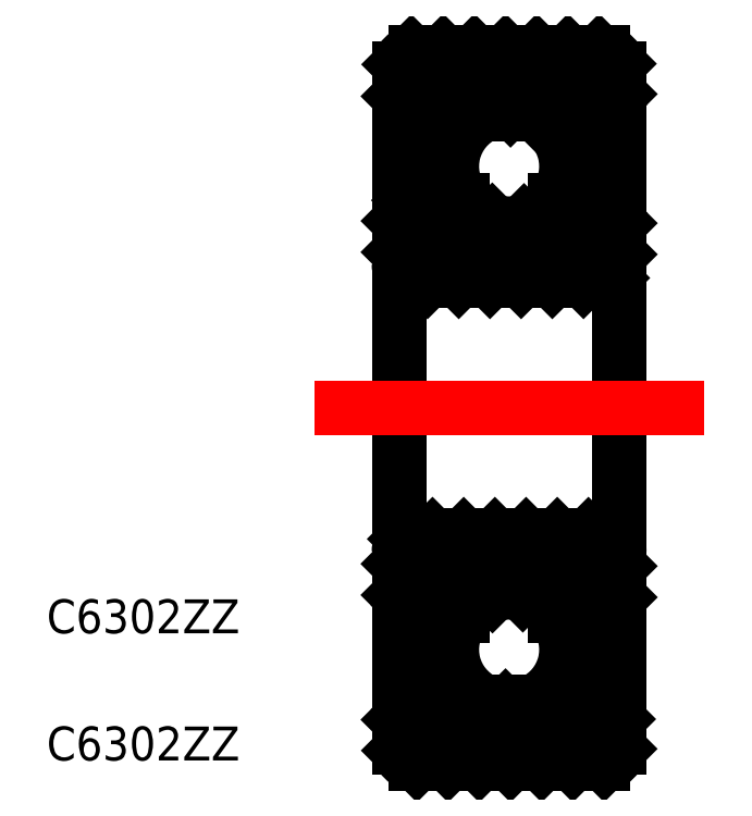
<metadata>
{"format":"dxf","ext":"dxf","renderer":"ezdxf+matplotlib","layout":"modelspace","background":"white","min_lineweight":24,"dpi":150}
</metadata>
<code>
0
SECTION
2
ENTITIES
0
TEXT
8
0
10
26.08
20
30.13
30
0
40
2
1
C6302ZZ
0
TEXT
8
0
10
26.08
20
22.63
30
0
40
2
1
C6302ZZ
0
LINE
8
0
10
46.84
20
34.91
30
0
11
46.84
21
43.41
31
0
0
LINE
8
0
10
59.84
20
34.91
30
0
11
59.84
21
43.41
31
0
0
LINE
8
0
10
47.84
20
35.91
30
0
11
58.84
21
35.91
31
0
0
ARC
8
0
10
53.34
20
29.16
30
0
40
3.375
50
244.6
51
295.4
0
ARC
8
0
10
53.34
20
29.16
30
0
40
3.375
50
36.34
51
143.7
0
LINE
8
0
10
58.84
20
22.41
30
0
11
47.84
21
22.41
31
0
0
ARC
8
0
10
53.34
20
29.16
30
0
40
3.375
50
143.7
51
244.6
0
LINE
8
0
10
46.84
20
23.41
30
0
11
46.84
21
25.06
31
0
0
ARC
8
0
10
47.84
20
23.41
30
0
40
1
50
180
51
270
0
LINE
8
0
10
46.84
20
32.06
30
0
11
46.84
21
34.91
31
0
0
LINE
8
0
10
47.44
20
31.16
30
0
11
47.44
21
32.06
31
0
0
LINE
8
0
10
47.44
20
31.16
30
0
11
47.44
21
26.11
31
0
0
LINE
8
0
10
47.44
20
25.06
30
0
11
46.84
21
25.06
31
0
0
LINE
8
0
10
46.84
20
25.06
30
0
11
46.84
21
32.06
31
0
0
LINE
8
0
10
46.84
20
32.06
30
0
11
47.44
21
32.06
31
0
0
LINE
8
0
10
46.99
20
32.06
30
0
11
46.99
21
25.06
31
0
0
LINE
8
0
10
46.99
20
25.06
30
0
11
47.44
21
32.06
31
0
0
LINE
8
0
10
47.44
20
25.06
30
0
11
46.99
21
32.06
31
0
0
LINE
8
0
10
47.44
20
25.06
30
0
11
47.44
21
26.11
31
0
0
LINE
8
0
10
47.44
20
26.11
30
0
11
51.9
21
26.11
31
0
0
LINE
8
0
10
50.62
20
31.16
30
0
11
47.44
21
31.16
31
0
0
ARC
8
0
10
47.84
20
34.91
30
0
40
1
50
90
51
180
0
LINE
8
0
10
59.84
20
25.06
30
0
11
59.84
21
23.41
31
0
0
ARC
8
0
10
58.84
20
23.41
30
0
40
1
50
270
51
0
0
LINE
8
0
10
59.24
20
26.11
30
0
11
59.24
21
25.06
31
0
0
LINE
8
0
10
59.24
20
25.06
30
0
11
59.84
21
25.06
31
0
0
LINE
8
0
10
59.84
20
34.91
30
0
11
59.84
21
32.06
31
0
0
LINE
8
0
10
59.24
20
32.06
30
0
11
59.24
21
31.16
31
0
0
LINE
8
0
10
59.24
20
32.06
30
0
11
59.84
21
32.06
31
0
0
LINE
8
0
10
59.24
20
26.11
30
0
11
59.24
21
31.16
31
0
0
LINE
8
0
10
59.69
20
25.06
30
0
11
59.69
21
32.06
31
0
0
LINE
8
0
10
59.84
20
25.06
30
0
11
59.84
21
32.06
31
0
0
LINE
8
0
10
59.24
20
25.06
30
0
11
59.69
21
32.06
31
0
0
LINE
8
0
10
59.69
20
25.06
30
0
11
59.24
21
32.06
31
0
0
ARC
8
0
10
53.34
20
29.16
30
0
40
3.375
50
295.4
51
36.34
0
LINE
8
0
10
54.79
20
26.11
30
0
11
59.24
21
26.11
31
0
0
LINE
8
0
10
59.24
20
31.16
30
0
11
56.06
21
31.16
31
0
0
ARC
8
0
10
58.84
20
34.91
30
0
40
1
50
0
51
90
0
LINE
8
0
10
59.24
20
60.71
30
0
11
59.24
21
55.66
31
0
0
LINE
8
0
10
59.69
20
61.76
30
0
11
59.69
21
54.76
31
0
0
LINE
8
0
10
59.84
20
61.76
30
0
11
59.84
21
54.76
31
0
0
LINE
8
0
10
59.24
20
61.76
30
0
11
59.69
21
54.76
31
0
0
LINE
8
0
10
59.69
20
61.76
30
0
11
59.24
21
54.76
31
0
0
ARC
8
0
10
53.34
20
57.66
30
0
40
3.375
50
115.4
51
216.3
0
ARC
8
0
10
53.34
20
57.66
30
0
40
3.375
50
323.7
51
64.65
0
LINE
8
0
10
47.44
20
55.66
30
0
11
47.44
21
60.71
31
0
0
LINE
8
0
10
46.84
20
61.76
30
0
11
46.84
21
54.76
31
0
0
LINE
8
0
10
46.99
20
54.76
30
0
11
46.99
21
61.76
31
0
0
LINE
8
0
10
46.99
20
61.76
30
0
11
47.44
21
54.76
31
0
0
LINE
8
0
10
47.44
20
61.76
30
0
11
46.99
21
54.76
31
0
0
ARC
8
0
10
53.34
20
57.66
30
0
40
3.375
50
216.3
51
323.7
0
LINE
8
0
10
47.84
20
50.91
30
0
11
58.84
21
50.91
31
0
0
LINE
8
0
10
50.62
20
55.66
30
0
11
47.44
21
55.66
31
0
0
LINE
8
0
10
46.84
20
54.76
30
0
11
46.84
21
51.91
31
0
0
ARC
8
0
10
47.84
20
51.91
30
0
40
1
50
180
51
270
0
LINE
8
0
10
46.84
20
54.76
30
0
11
47.44
21
54.76
31
0
0
LINE
8
0
10
46.84
20
51.91
30
0
11
46.84
21
43.41
31
0
0
LINE
8
0
10
47.44
20
55.66
30
0
11
47.44
21
54.76
31
0
0
LINE
8
0
10
59.84
20
51.91
30
0
11
59.84
21
54.76
31
0
0
ARC
8
0
10
58.84
20
51.91
30
0
40
1
50
270
51
0
0
LINE
8
0
10
59.24
20
54.76
30
0
11
59.84
21
54.76
31
0
0
LINE
8
0
10
59.84
20
51.91
30
0
11
59.84
21
43.41
31
0
0
LINE
8
0
10
59.24
20
54.76
30
0
11
59.24
21
55.66
31
0
0
LINE
8
0
10
59.24
20
55.66
30
0
11
56.06
21
55.66
31
0
0
ARC
8
0
10
53.34
20
57.66
30
0
40
3.375
50
64.65
51
115.4
0
LINE
8
0
10
58.84
20
64.41
30
0
11
47.84
21
64.41
31
0
0
LINE
8
0
10
46.84
20
63.41
30
0
11
46.84
21
61.76
31
0
0
ARC
8
0
10
47.84
20
63.41
30
0
40
1
50
90
51
180
0
LINE
8
0
10
47.44
20
61.76
30
0
11
46.84
21
61.76
31
0
0
LINE
8
0
10
47.44
20
61.76
30
0
11
47.44
21
60.71
31
0
0
LINE
8
0
10
47.44
20
60.71
30
0
11
51.9
21
60.71
31
0
0
LINE
8
0
10
59.84
20
61.76
30
0
11
59.84
21
63.41
31
0
0
ARC
8
0
10
58.84
20
63.41
30
0
40
1
50
0
51
90
0
LINE
8
0
10
59.24
20
60.71
30
0
11
59.24
21
61.76
31
0
0
LINE
8
0
10
59.24
20
61.76
30
0
11
59.84
21
61.76
31
0
0
LINE
8
0
10
54.79
20
60.71
30
0
11
59.24
21
60.71
31
0
0
LINE
8
CENTER
10
41.88
20
43.41
30
0
11
64.81
21
43.41
31
0
0
LINE
8
0
10
46.84
20
25.03
30
0
11
46.88
21
25.06
31
0
0
LINE
8
0
10
47.44
20
25.63
30
0
11
47.93
21
26.11
31
0
0
LINE
8
0
10
46.86
20
23.21
30
0
11
49.77
21
26.11
31
0
0
LINE
8
0
10
47.9
20
22.41
30
0
11
51.6
21
26.11
31
0
0
LINE
8
0
10
49.74
20
22.41
30
0
11
53.13
21
25.8
31
0
0
LINE
8
0
10
51.58
20
22.41
30
0
11
55.28
21
26.11
31
0
0
LINE
8
0
10
53.42
20
22.41
30
0
11
57.12
21
26.11
31
0
0
LINE
8
0
10
55.26
20
22.41
30
0
11
58.96
21
26.11
31
0
0
LINE
8
0
10
57.1
20
22.41
30
0
11
59.75
21
25.06
31
0
0
LINE
8
0
10
58.94
20
22.42
30
0
11
59.83
21
23.31
31
0
0
LINE
8
0
10
48.06
20
31.16
30
0
11
47.44
21
31.79
31
0
0
LINE
8
0
10
47.16
20
32.06
30
0
11
46.84
21
32.38
31
0
0
LINE
8
0
10
49.9
20
31.16
30
0
11
46.84
21
34.22
31
0
0
LINE
8
0
10
51.17
20
31.73
30
0
11
47.22
21
35.69
31
0
0
LINE
8
0
10
52.36
20
32.38
30
0
11
48.83
21
35.91
31
0
0
LINE
8
0
10
54.15
20
32.43
30
0
11
50.66
21
35.91
31
0
0
LINE
8
0
10
57.25
20
31.16
30
0
11
52.5
21
35.91
31
0
0
LINE
8
0
10
59.09
20
31.16
30
0
11
54.34
21
35.91
31
0
0
LINE
8
0
10
59.84
20
32.25
30
0
11
56.18
21
35.91
31
0
0
LINE
8
0
10
59.84
20
34.09
30
0
11
58.02
21
35.91
31
0
0
LINE
8
0
10
48.53
20
50.91
30
0
11
46.84
21
52.61
31
0
0
LINE
8
0
10
50.37
20
50.91
30
0
11
46.84
21
54.44
31
0
0
LINE
8
0
10
52.21
20
50.91
30
0
11
47.46
21
55.66
31
0
0
LINE
8
0
10
54.05
20
50.91
30
0
11
49.3
21
55.66
31
0
0
LINE
8
0
10
55.89
20
50.91
30
0
11
52.35
21
54.45
31
0
0
LINE
8
0
10
57.73
20
50.91
30
0
11
54.22
21
54.42
31
0
0
LINE
8
0
10
59.4
20
51.08
30
0
11
55.44
21
55.04
31
0
0
LINE
8
0
10
59.84
20
52.48
30
0
11
56.65
21
55.66
31
0
0
LINE
8
0
10
59.84
20
54.31
30
0
11
59.39
21
54.76
31
0
0
LINE
8
0
10
59.24
20
54.91
30
0
11
58.49
21
55.66
31
0
0
LINE
8
0
10
46.88
20
63.68
30
0
11
47.58
21
64.37
31
0
0
LINE
8
0
10
46.84
20
61.8
30
0
11
49.46
21
64.41
31
0
0
LINE
8
0
10
47.6
20
60.71
30
0
11
51.3
21
64.41
31
0
0
LINE
8
0
10
49.43
20
60.71
30
0
11
53.13
21
64.41
31
0
0
LINE
8
0
10
51.27
20
60.71
30
0
11
54.97
21
64.41
31
0
0
LINE
8
0
10
53.42
20
61.03
30
0
11
56.81
21
64.41
31
0
0
LINE
8
0
10
54.95
20
60.71
30
0
11
58.65
21
64.41
31
0
0
LINE
8
0
10
56.79
20
60.71
30
0
11
59.79
21
63.72
31
0
0
LINE
8
0
10
58.63
20
60.71
30
0
11
59.24
21
61.33
31
0
0
LINE
8
0
10
59.68
20
61.76
30
0
11
59.84
21
61.93
31
0
0
ENDSEC
0
EOF

</code>
